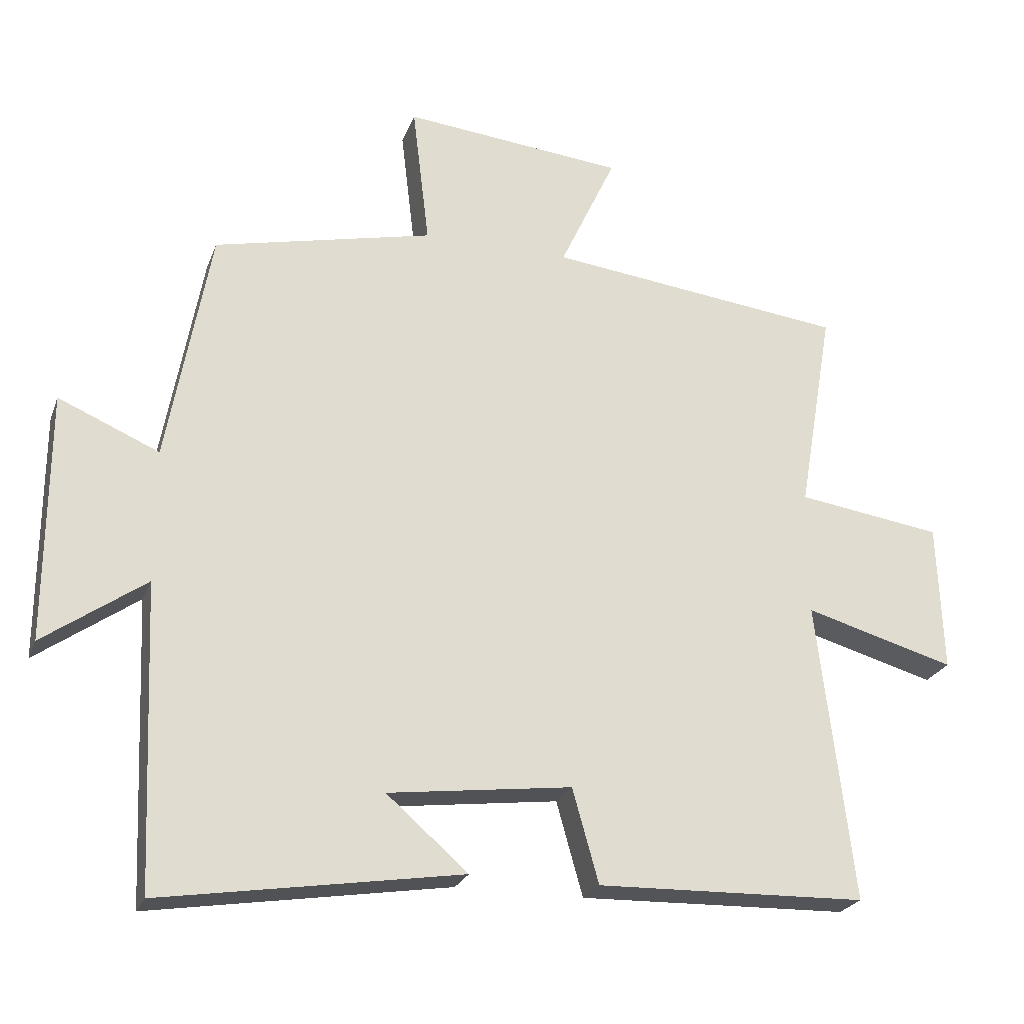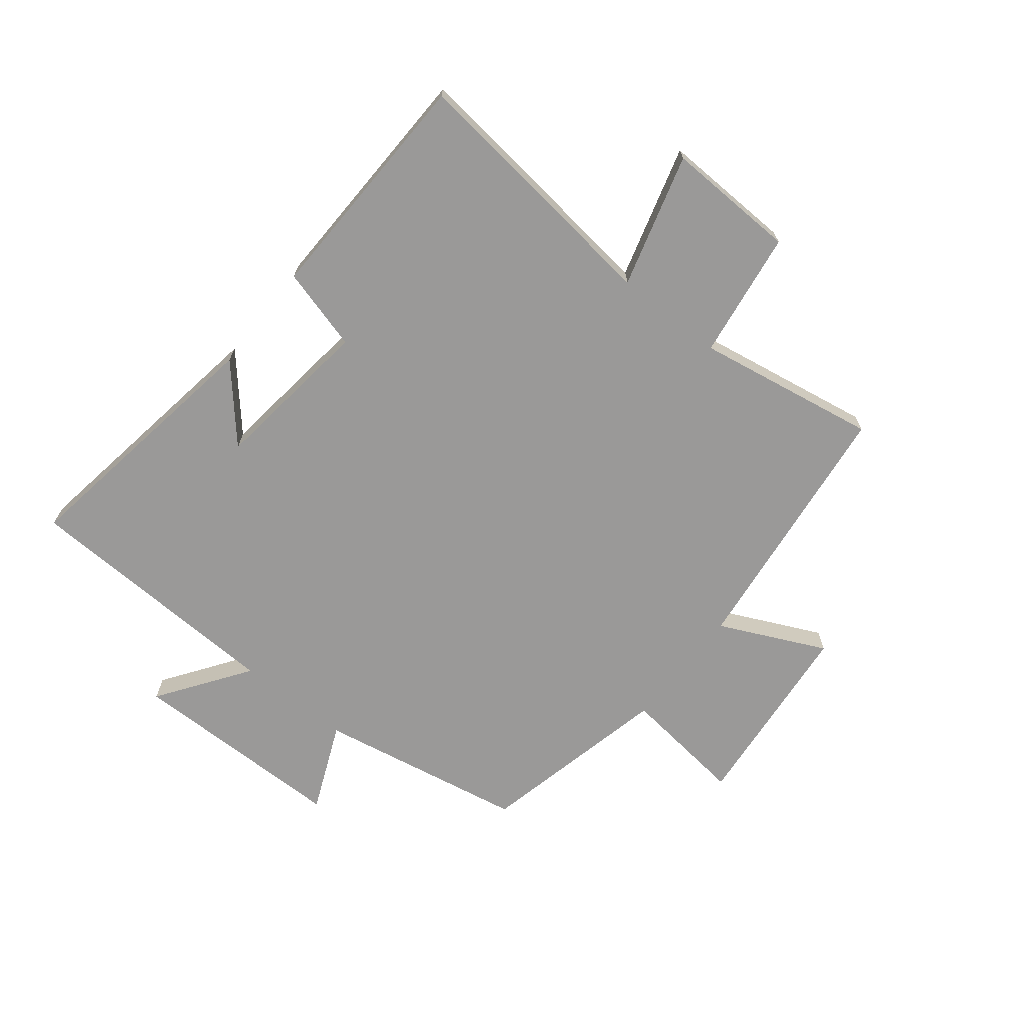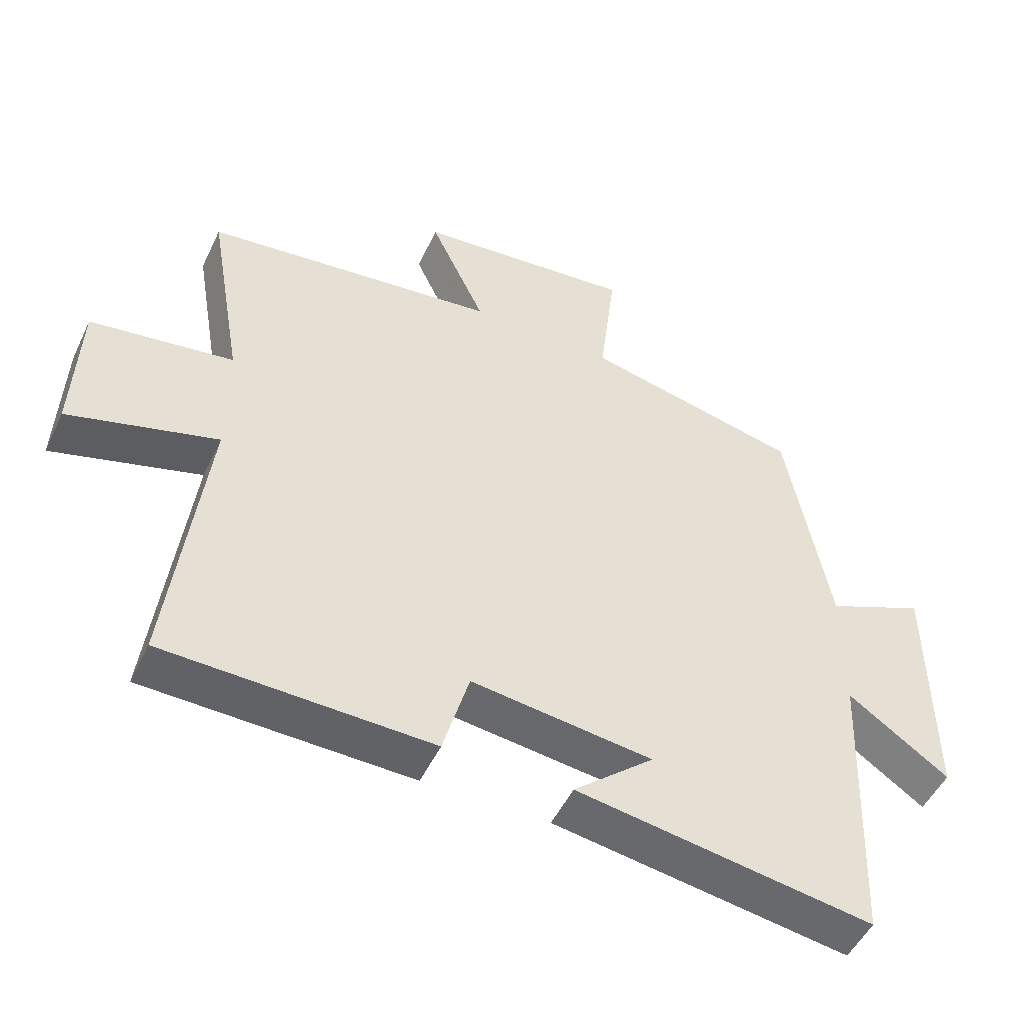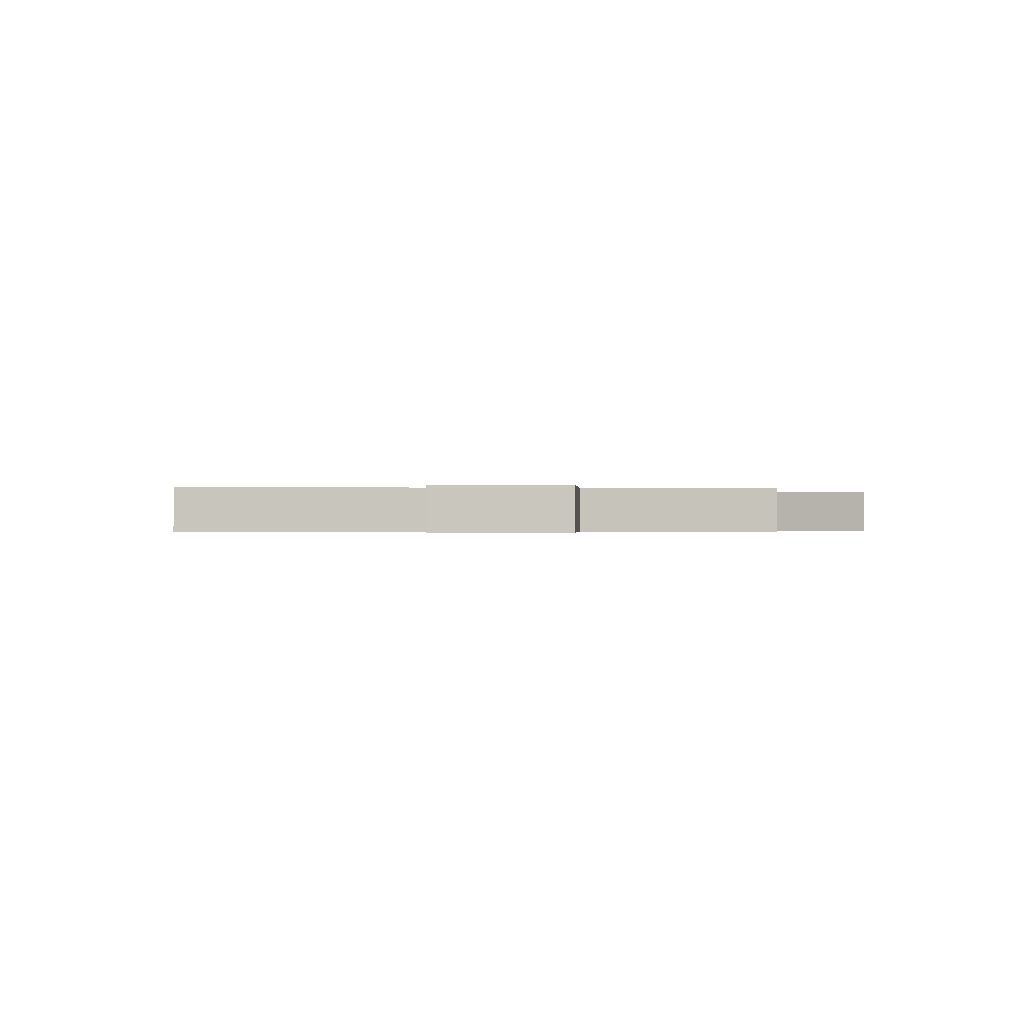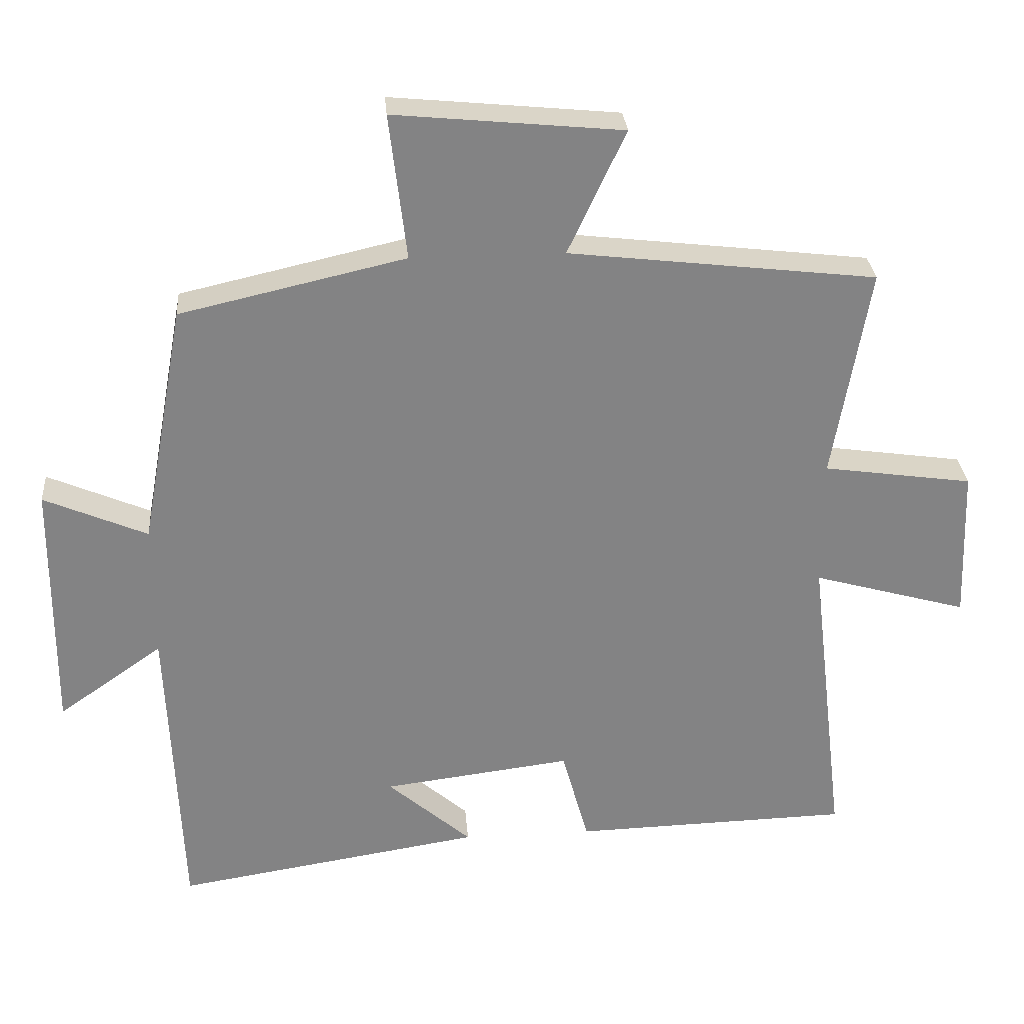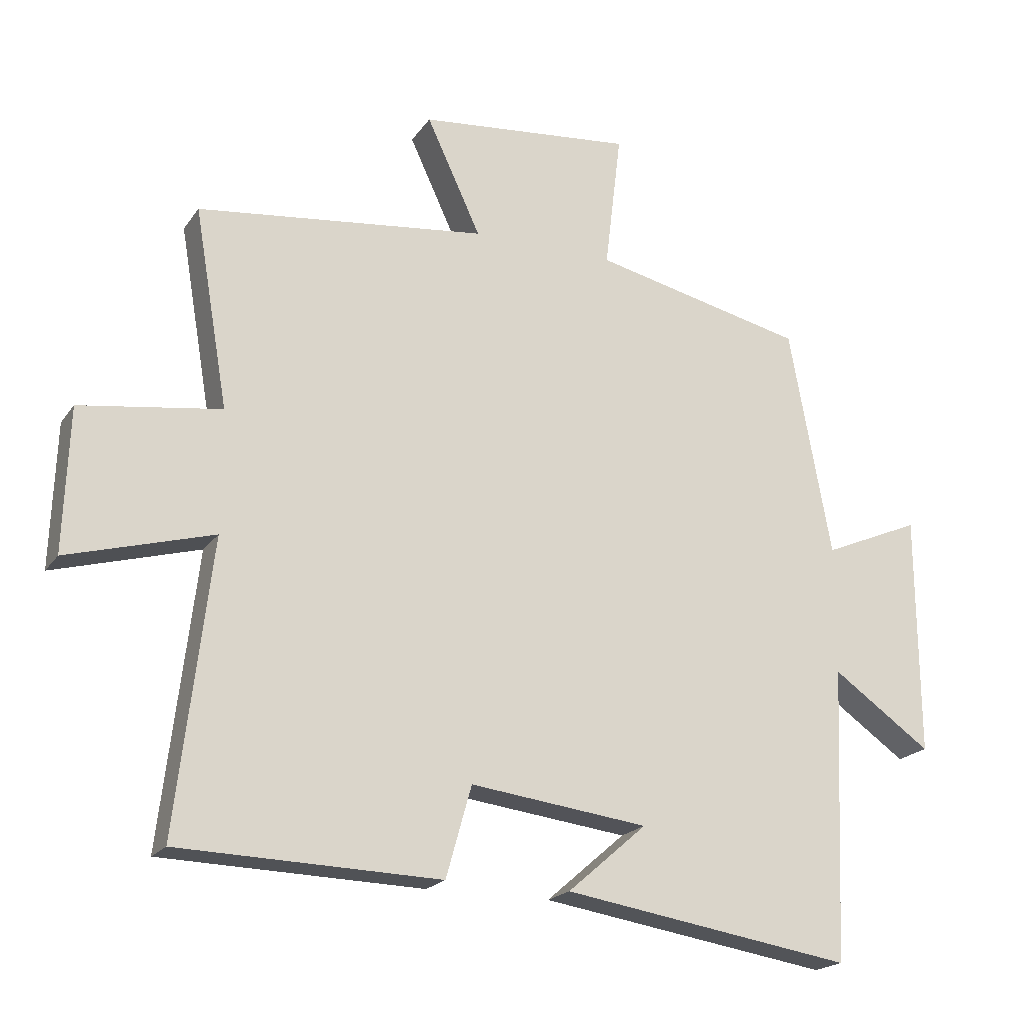
<metadata>
{"format":"obj","ext":"obj","renderer":"f3d","projection":"perspective","resolution":1024,"background":"white","views":[{"elev":-24.0,"azim":162.4,"up":"+Z"},{"elev":-69.1,"azim":-128.4,"up":"+Y"},{"elev":-50.2,"azim":-24.9,"up":"+Z"},{"elev":-0.4,"azim":-94.3,"up":"+Y"},{"elev":29.2,"azim":175.5,"up":"+Z"},{"elev":-20.0,"azim":-24.6,"up":"+Z"}]}
</metadata>
<code>
v -0.553 0.07 -0.489
v -0.5 0.07 -0.045
v -0.723 0.07 -0.108
v -0.715 0.07 0.112
v -0.5 0.07 0.143
v -0.552 0.07 0.448
v -0.109 0.07 0.5
v -0.192 0.07 0.678
v 0.136 0.07 0.71
v 0.111 0.07 0.5
v 0.436 0.07 0.426
v 0.5 0.07 0.076
v 0.649 0.07 0.14
v 0.651 0.07 -0.228
v 0.5 0.07 -0.122
v 0.481 0.07 -0.57
v 0.037 0.07 -0.5
v 0.158 0.07 -0.395
v -0.114 0.07 -0.361
v -0.153 0.07 -0.5
v -0.553 0 -0.489
v -0.5 0 -0.045
v -0.723 0 -0.108
v -0.715 0 0.112
v -0.5 0 0.143
v -0.552 0 0.448
v -0.109 0 0.5
v -0.192 0 0.678
v 0.136 0 0.71
v 0.111 0 0.5
v 0.436 0 0.426
v 0.5 0 0.076
v 0.649 0 0.14
v 0.651 0 -0.228
v 0.5 0 -0.122
v 0.481 0 -0.57
v 0.037 0 -0.5
v 0.158 0 -0.395
v -0.114 0 -0.361
v -0.153 0 -0.5
f 19 20 1 2
f 18 19 2
f 15 16 17 18
f 15 18 2
f 12 13 14 15
f 12 15 2
f 11 12 2
f 10 11 2
f 7 8 9 10
f 5 6 7 10
f 5 10 2 3
f 3 4 5
f 22 21 40 39
f 22 39 38
f 38 37 36 35
f 22 38 35
f 35 34 33 32
f 22 35 32
f 22 32 31
f 22 31 30
f 30 29 28 27
f 30 27 26 25
f 23 22 30 25
f 25 24 23
f 1 21 22 2
f 2 22 23 3
f 3 23 24 4
f 4 24 25 5
f 5 25 26 6
f 6 26 27 7
f 7 27 28 8
f 8 28 29 9
f 9 29 30 10
f 10 30 31 11
f 11 31 32 12
f 12 32 33 13
f 13 33 34 14
f 14 34 35 15
f 15 35 36 16
f 16 36 37 17
f 17 37 38 18
f 18 38 39 19
f 19 39 40 20
f 20 40 21 1

</code>
